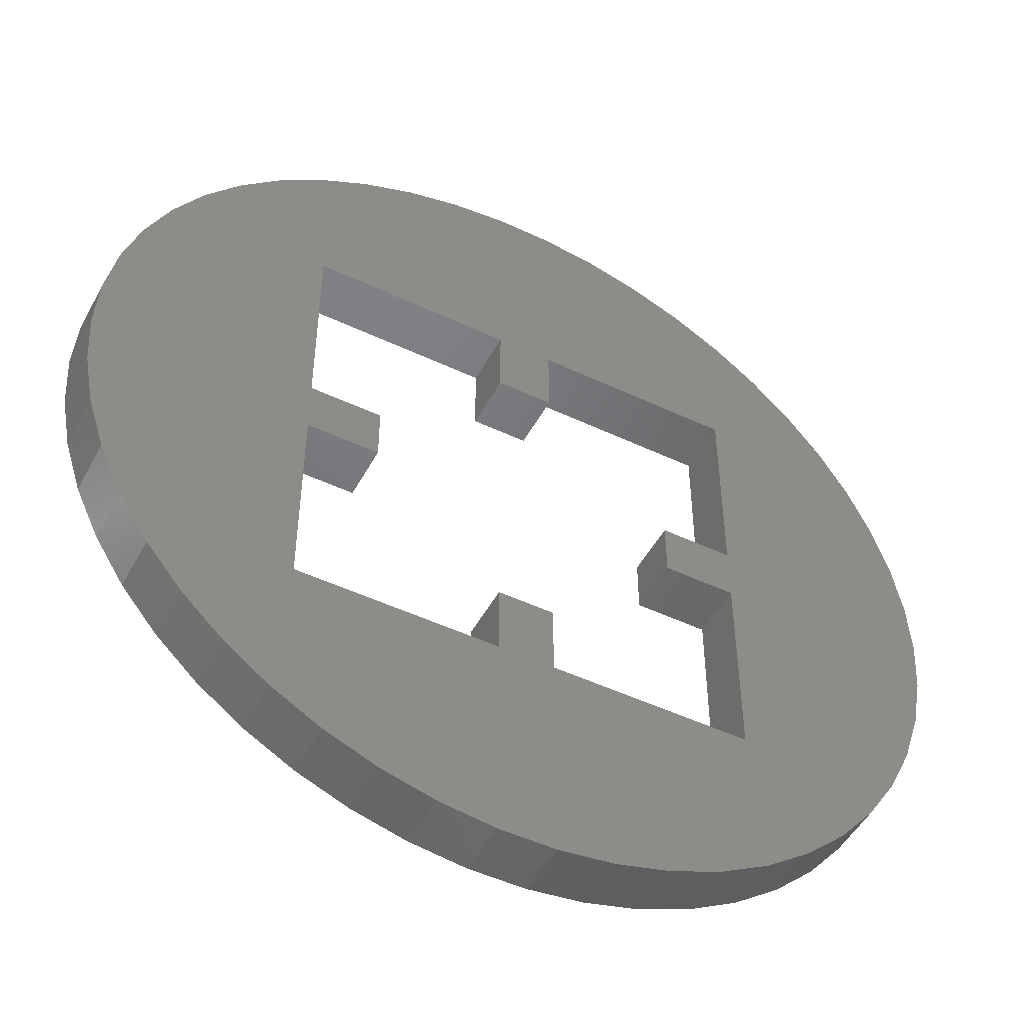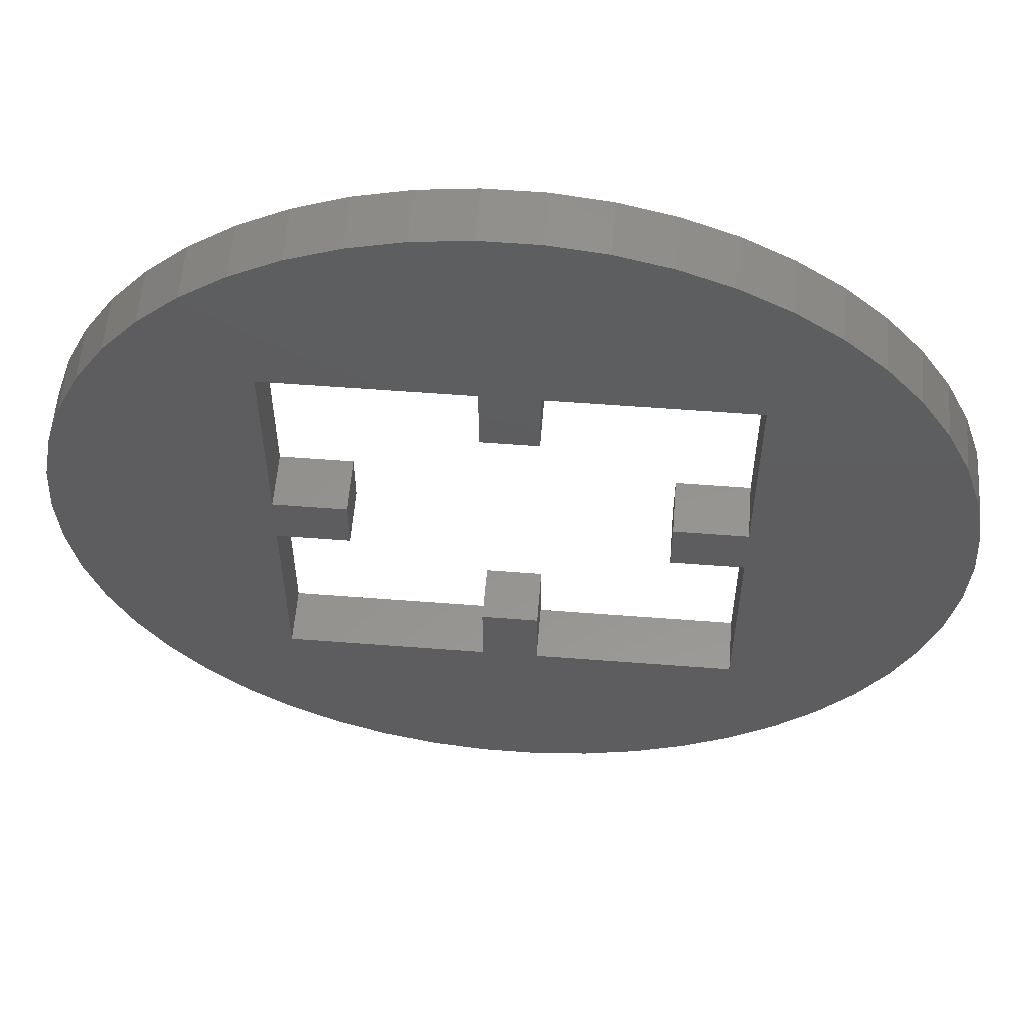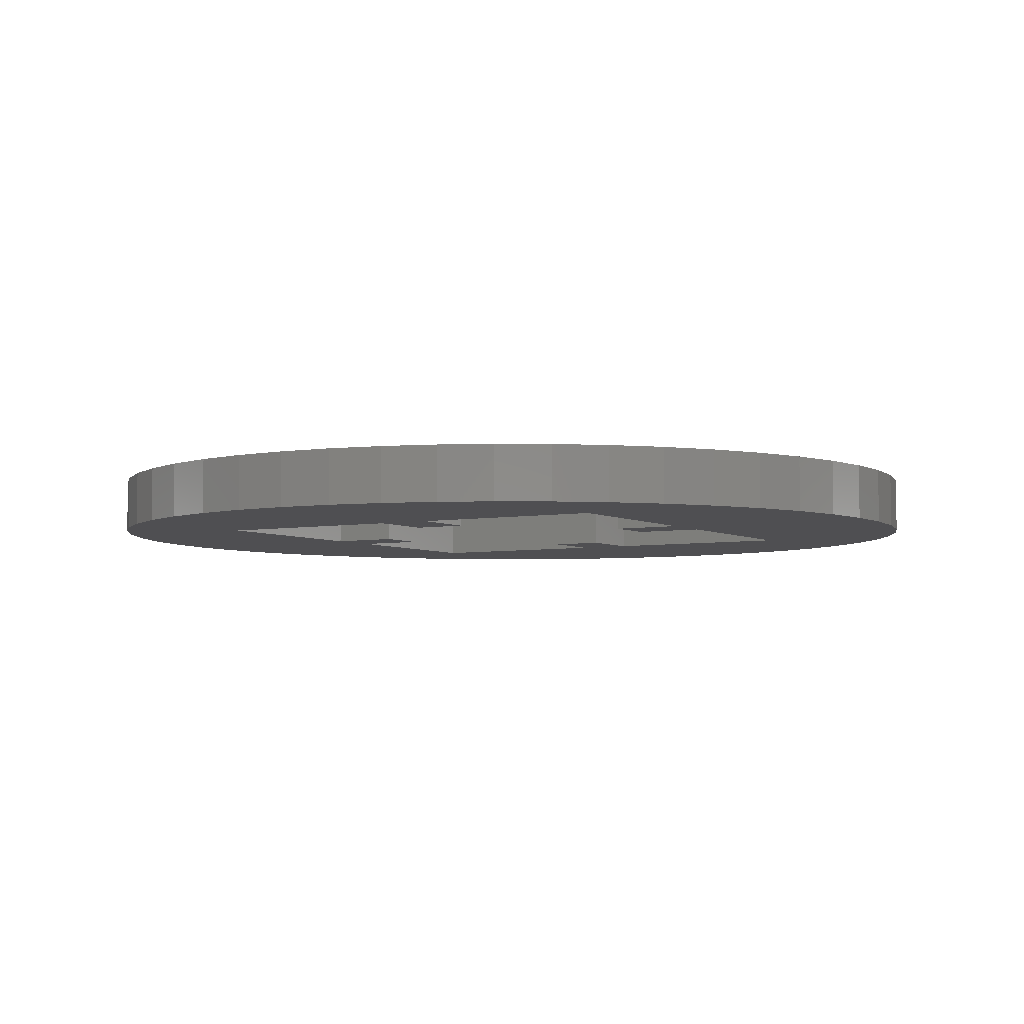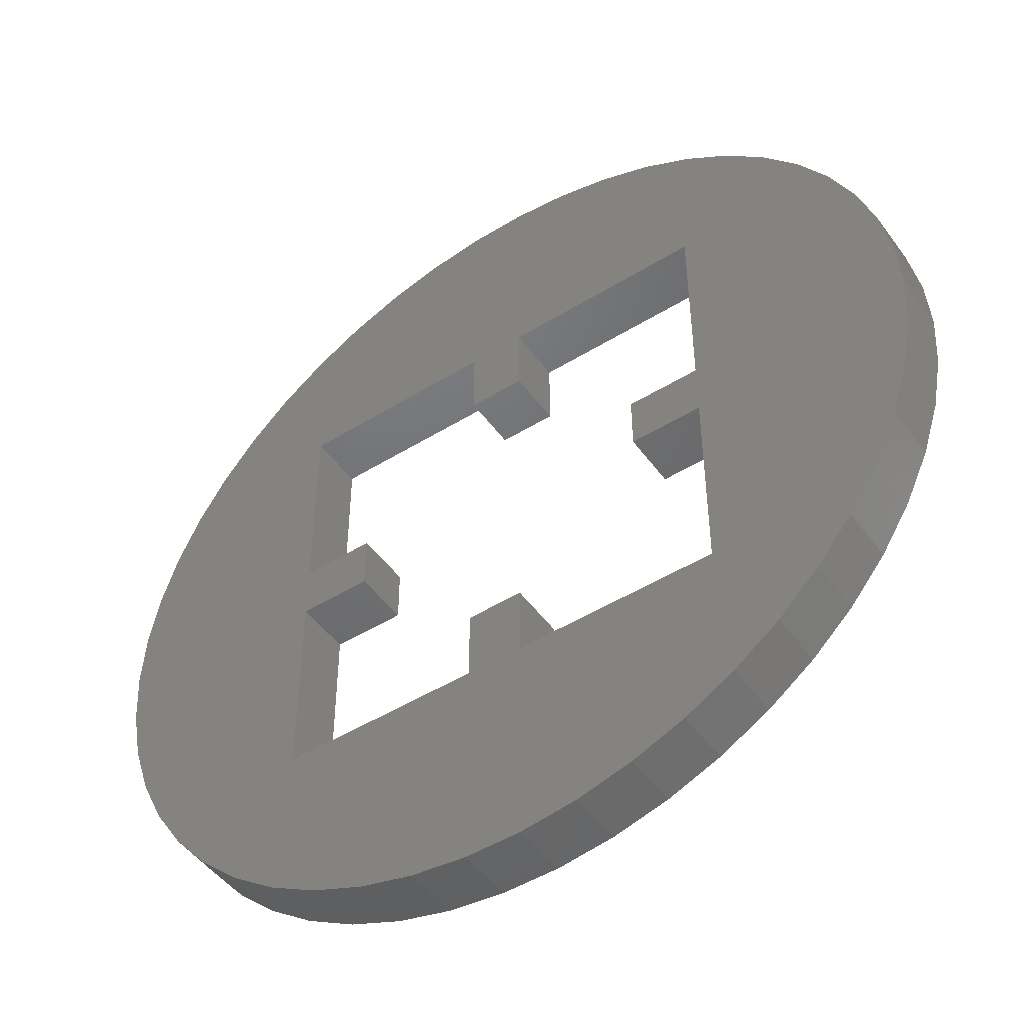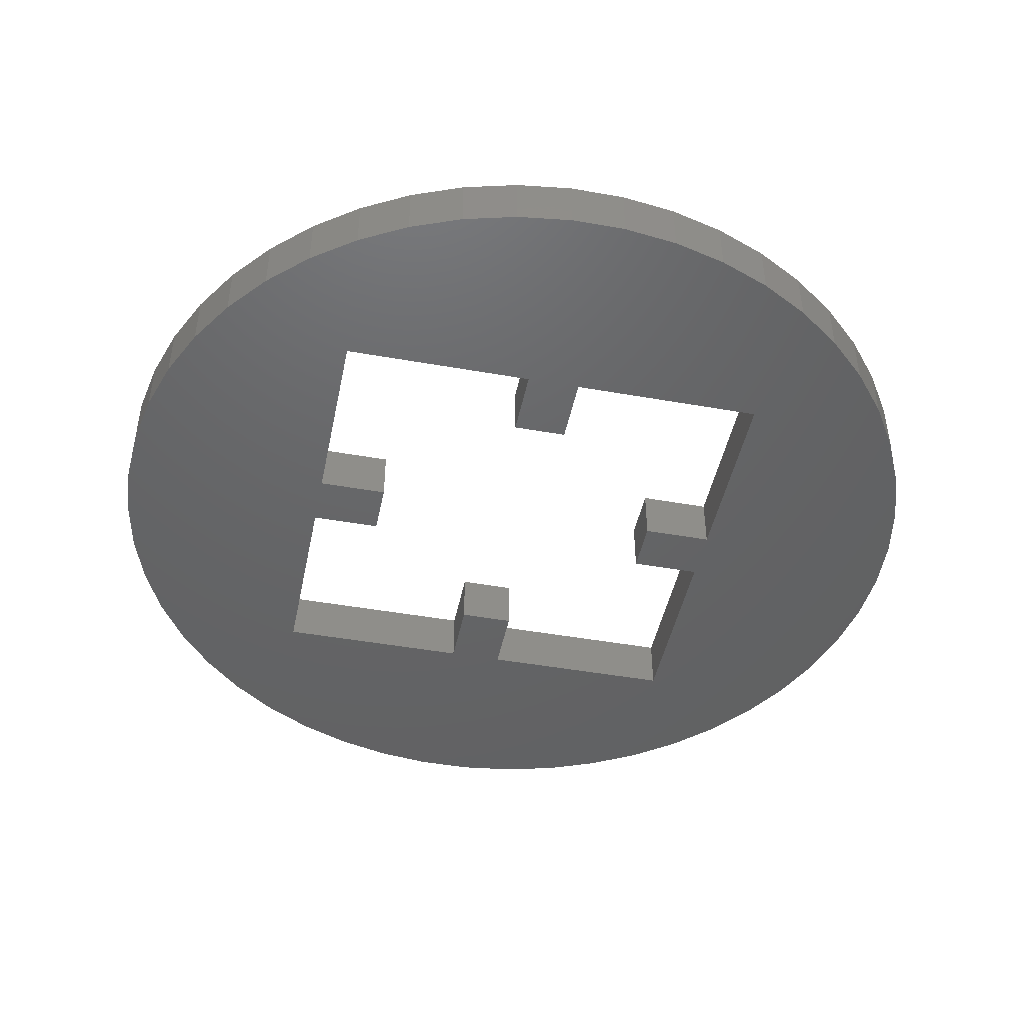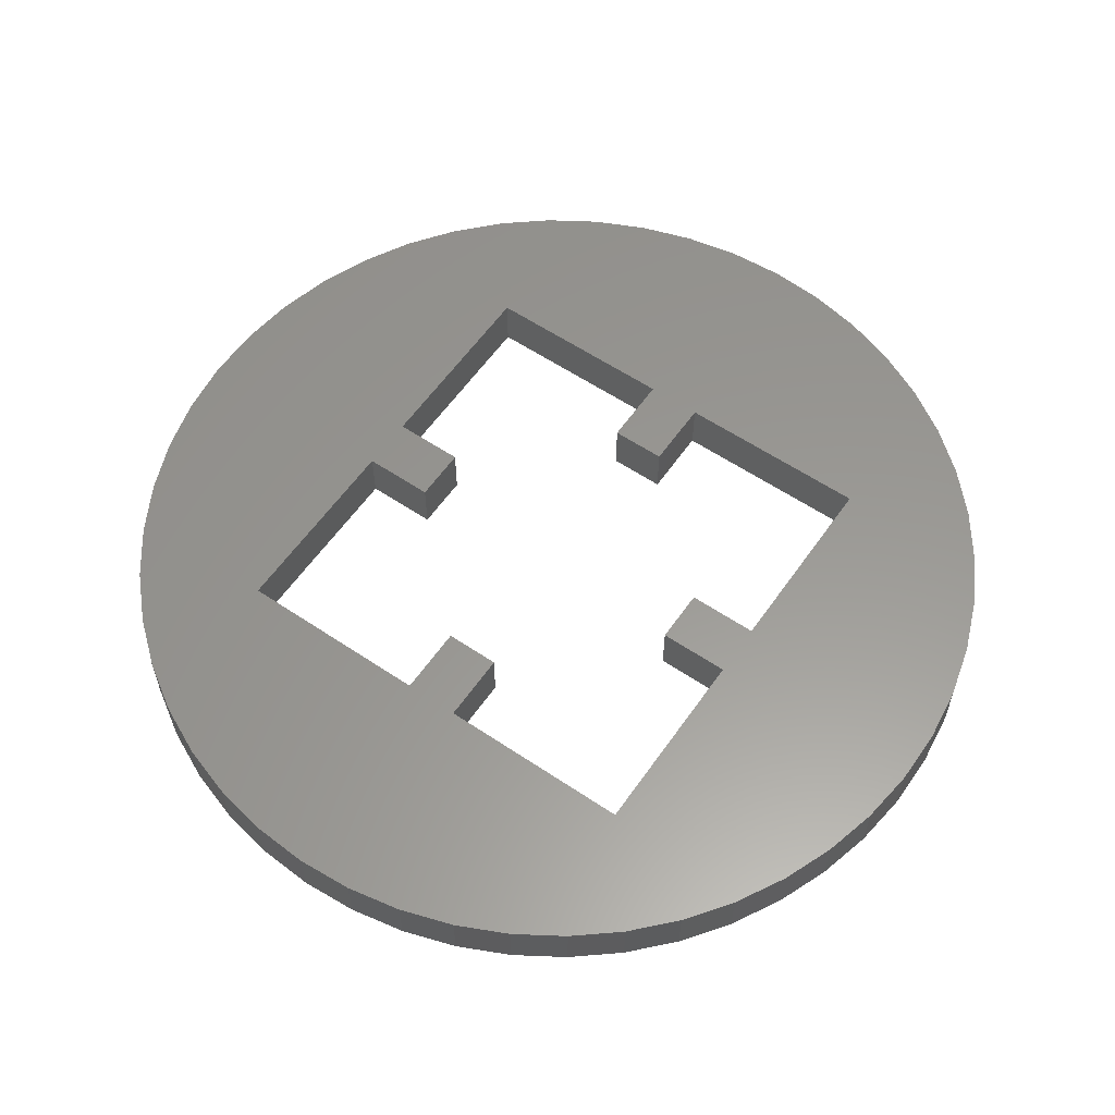
<metadata>
{"format":"stl","ext":"stl","renderer":"f3d","projection":"perspective","resolution":1024,"background":"white","views":[{"elev":-49.4,"azim":-27.6,"up":"+Y"},{"elev":57.0,"azim":-175.4,"up":"+Y"},{"elev":-4.9,"azim":-59.0,"up":"+Z"},{"elev":-48.8,"azim":34.5,"up":"+Y"},{"elev":-45.9,"azim":168.5,"up":"+Z"},{"elev":58.9,"azim":-55.3,"up":"+Z"}]}
</metadata>
<code>
# stl→obj: 140 verts, 280 faces
v -20 0 -1.25
v -19.84 2.507 -1.25
v -19.84 -2.507 -1.25
v -19.37 4.974 -1.25
v -18.6 7.362 -1.25
v -17.53 9.635 -1.25
v -16.18 11.76 -1.25
v -14.58 13.69 -1.25
v -12.75 15.41 -1.25
v -10.72 16.89 -1.25
v -8.516 18.1 -1.25
v -6.18 19.02 -1.25
v -3.748 19.65 -1.25
v -10.22 10.22 -1.25
v -1.256 19.96 -1.25
v -1.25 10.22 -1.25
v 8.516 18.1 -1.25
v 10.72 16.89 -1.25
v 1.25 10.22 -1.25
v 12.75 15.41 -1.25
v 10.22 10.22 -1.25
v 14.58 13.69 -1.25
v 16.18 11.76 -1.25
v -1.25 7 -1.25
v 10.22 1.25 -1.25
v 19.84 2.507 -1.25
v 20 0 -1.25
v 10.22 -1.25 -1.25
v 19.84 -2.507 -1.25
v 17.53 -9.635 -1.25
v 16.18 -11.76 -1.25
v 1.25 -10.22 -1.25
v 14.58 -13.69 -1.25
v 12.75 -15.41 -1.25
v -1.25 -10.22 -1.25
v 10.72 -16.89 -1.25
v 19.37 -4.974 -1.25
v 3.748 -19.65 -1.25
v -10.22 -10.22 -1.25
v 1.256 -19.96 -1.25
v -1.256 -19.96 -1.25
v -3.748 -19.65 -1.25
v -6.18 -19.02 -1.25
v -8.516 -18.1 -1.25
v -10.72 -16.89 -1.25
v -12.75 -15.41 -1.25
v -14.58 -13.69 -1.25
v -16.18 -11.76 -1.25
v -17.53 -9.635 -1.25
v -18.6 -7.362 -1.25
v -19.37 -4.974 -1.25
v -10.22 -1.25 -1.25
v 6.18 -19.02 -1.25
v 18.6 -7.362 -1.25
v 10.22 -10.22 -1.25
v -7 1.25 -1.25
v 7 -1.25 -1.25
v 17.53 9.635 -1.25
v 19.37 4.974 -1.25
v 1.256 19.96 -1.25
v 3.748 19.65 -1.25
v 1.25 7 -1.25
v -7 -1.25 -1.25
v 6.18 19.02 -1.25
v -10.22 1.25 -1.25
v 18.6 7.362 -1.25
v 7 1.25 -1.25
v -1.25 -7 -1.25
v 1.25 -7 -1.25
v 8.516 -18.1 -1.25
v -20 0 1.25
v -19.84 2.507 1.25
v -19.84 -2.507 1.25
v -19.37 -4.974 1.25
v -18.6 -7.362 1.25
v -17.53 -9.635 1.25
v -16.18 -11.76 1.25
v -14.58 -13.69 1.25
v -12.75 -15.41 1.25
v -10.72 -16.89 1.25
v -8.516 -18.1 1.25
v -6.18 -19.02 1.25
v -3.748 -19.65 1.25
v -1.256 -19.96 1.25
v 1.256 -19.96 1.25
v 3.748 -19.65 1.25
v 6.18 -19.02 1.25
v 8.516 -18.1 1.25
v 10.72 -16.89 1.25
v 12.75 -15.41 1.25
v 14.58 -13.69 1.25
v 16.18 -11.76 1.25
v 17.53 -9.635 1.25
v 18.6 -7.362 1.25
v 19.37 -4.974 1.25
v 19.84 -2.507 1.25
v 20 0 1.25
v 19.84 2.507 1.25
v 19.37 4.974 1.25
v 18.6 7.362 1.25
v 17.53 9.635 1.25
v 16.18 11.76 1.25
v 14.58 13.69 1.25
v 12.75 15.41 1.25
v 10.72 16.89 1.25
v 8.516 18.1 1.25
v 6.18 19.02 1.25
v 3.748 19.65 1.25
v 1.256 19.96 1.25
v -1.256 19.96 1.25
v -3.748 19.65 1.25
v -6.18 19.02 1.25
v -8.516 18.1 1.25
v -10.72 16.89 1.25
v -12.75 15.41 1.25
v -14.58 13.69 1.25
v -16.18 11.76 1.25
v -17.53 9.635 1.25
v -18.6 7.362 1.25
v -19.37 4.974 1.25
v -10.22 -1.25 1.25
v -7 -1.25 1.25
v -10.22 -10.22 1.25
v -7 1.25 1.25
v -10.22 1.25 1.25
v -10.22 10.22 1.25
v -1.25 10.22 1.25
v -1.25 7 1.25
v 1.25 7 1.25
v 1.25 10.22 1.25
v 10.22 10.22 1.25
v 10.22 1.25 1.25
v 7 1.25 1.25
v 7 -1.25 1.25
v 10.22 -1.25 1.25
v 10.22 -10.22 1.25
v 1.25 -10.22 1.25
v 1.25 -7 1.25
v -1.25 -7 1.25
v -1.25 -10.22 1.25
f 1 2 3
f 3 2 4
f 3 4 5
f 3 5 6
f 3 6 7
f 3 7 8
f 3 8 9
f 3 9 10
f 3 10 11
f 3 11 12
f 3 12 13
f 14 13 15
f 16 17 18
f 19 18 20
f 21 22 23
f 16 19 24
f 25 26 27
f 28 27 29
f 28 30 31
f 32 33 34
f 35 34 36
f 28 29 37
f 35 38 39
f 39 38 40
f 3 40 41
f 3 41 42
f 3 42 43
f 3 43 44
f 3 44 45
f 3 45 46
f 3 46 47
f 3 47 48
f 3 48 49
f 3 49 50
f 3 50 51
f 39 3 52
f 35 53 38
f 3 39 40
f 28 37 54
f 28 31 55
f 28 54 30
f 52 3 56
f 57 27 28
f 21 23 58
f 21 26 25
f 21 59 26
f 19 20 22
f 14 60 61
f 62 24 19
f 14 17 16
f 63 52 56
f 14 64 17
f 14 15 60
f 3 13 14
f 65 3 14
f 19 22 21
f 16 18 19
f 14 61 64
f 21 58 66
f 21 66 59
f 67 25 27
f 67 27 57
f 55 31 33
f 55 33 32
f 32 68 69
f 32 34 35
f 35 36 70
f 35 70 53
f 68 32 35
f 56 3 65
f 1 71 2
f 2 71 72
f 1 3 71
f 71 3 73
f 3 51 73
f 73 51 74
f 51 50 74
f 74 50 75
f 50 49 75
f 75 49 76
f 49 48 76
f 76 48 77
f 48 47 77
f 77 47 78
f 78 47 46
f 79 78 46
f 79 46 45
f 80 79 45
f 80 45 44
f 81 80 44
f 81 44 43
f 82 81 43
f 82 43 42
f 83 82 42
f 83 42 41
f 84 83 41
f 84 41 40
f 85 84 40
f 85 40 38
f 86 85 38
f 86 38 53
f 87 86 53
f 87 53 70
f 88 87 70
f 88 70 36
f 89 88 36
f 89 36 34
f 90 89 34
f 90 34 33
f 91 90 33
f 91 33 31
f 92 91 31
f 92 31 30
f 93 92 30
f 93 30 54
f 94 93 54
f 94 54 37
f 95 94 37
f 95 37 29
f 96 95 29
f 96 29 27
f 97 96 27
f 27 26 98
f 97 27 98
f 26 59 99
f 98 26 99
f 59 66 100
f 99 59 100
f 66 58 101
f 100 66 101
f 58 23 102
f 101 58 102
f 23 22 103
f 102 23 103
f 20 104 22
f 22 104 103
f 18 105 20
f 20 105 104
f 17 106 18
f 18 106 105
f 64 107 17
f 17 107 106
f 61 108 64
f 64 108 107
f 60 109 61
f 61 109 108
f 15 110 60
f 60 110 109
f 13 111 15
f 15 111 110
f 12 112 13
f 13 112 111
f 11 113 12
f 12 113 112
f 10 114 11
f 11 114 113
f 9 115 10
f 10 115 114
f 8 116 9
f 9 116 115
f 7 117 8
f 8 117 116
f 6 118 7
f 7 118 117
f 5 119 6
f 6 119 118
f 4 120 5
f 5 120 119
f 2 72 4
f 4 72 120
f 121 52 63
f 122 121 63
f 52 121 123
f 39 52 123
f 122 63 56
f 124 122 56
f 65 125 56
f 56 125 124
f 14 126 125
f 65 14 125
f 16 127 126
f 14 16 126
f 24 128 16
f 16 128 127
f 128 24 62
f 129 128 62
f 129 62 19
f 130 129 19
f 21 131 130
f 19 21 130
f 131 21 132
f 132 21 25
f 67 133 25
f 25 133 132
f 57 134 67
f 67 134 133
f 134 57 28
f 135 134 28
f 135 28 136
f 136 28 55
f 136 55 137
f 137 55 32
f 137 32 69
f 138 137 69
f 68 139 69
f 69 139 138
f 35 140 68
f 68 140 139
f 140 35 123
f 123 35 39
f 72 71 73
f 75 72 74
f 74 72 73
f 76 72 75
f 77 72 76
f 78 72 77
f 79 72 78
f 80 72 79
f 81 72 80
f 82 72 81
f 83 72 82
f 123 72 83
f 122 124 125
f 122 125 72
f 130 131 102
f 130 102 103
f 126 106 107
f 135 136 92
f 135 92 93
f 131 98 99
f 129 130 128
f 135 94 95
f 135 93 94
f 131 101 102
f 110 72 109
f 111 72 110
f 112 72 111
f 113 72 112
f 114 72 113
f 115 72 114
f 116 72 115
f 117 72 116
f 118 72 117
f 119 72 118
f 120 72 119
f 84 123 83
f 137 138 139
f 136 90 91
f 127 130 104
f 126 105 106
f 109 126 108
f 109 72 126
f 105 127 104
f 131 99 100
f 131 100 101
f 104 130 103
f 131 132 98
f 98 132 97
f 132 133 97
f 126 127 105
f 126 107 108
f 92 136 91
f 121 122 72
f 90 137 89
f 139 140 137
f 136 137 90
f 89 140 88
f 127 128 130
f 140 87 88
f 140 86 87
f 140 85 86
f 140 84 85
f 140 123 84
f 137 140 89
f 123 121 72
f 135 95 96
f 133 134 135
f 133 135 96
f 133 96 97
f 125 126 72

</code>
